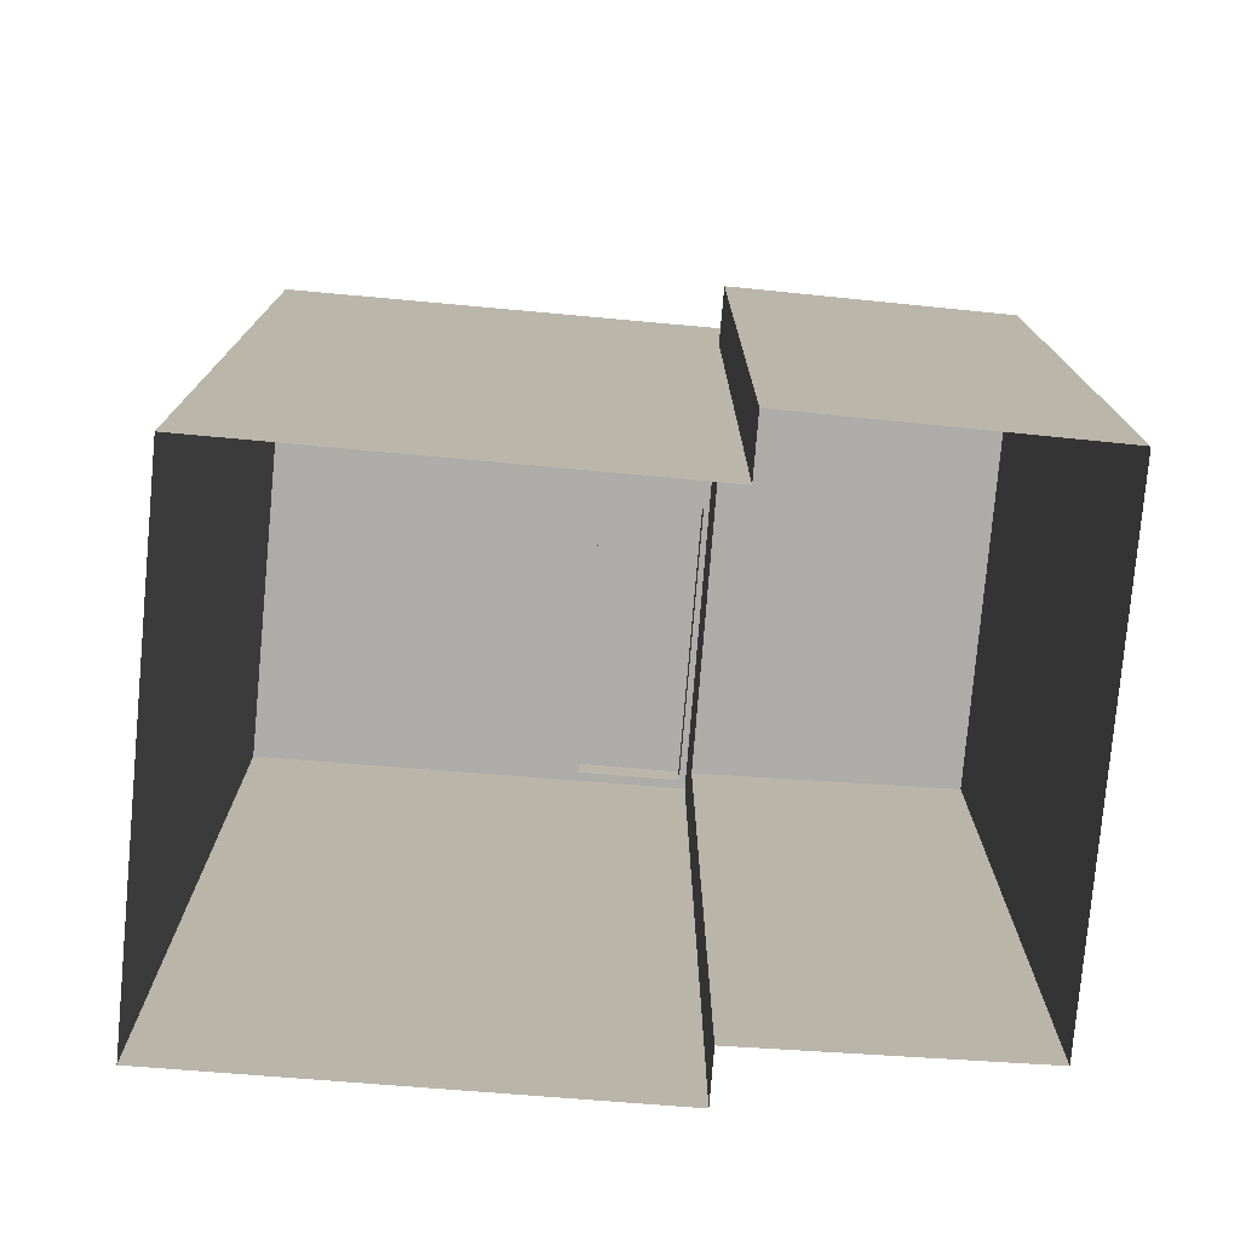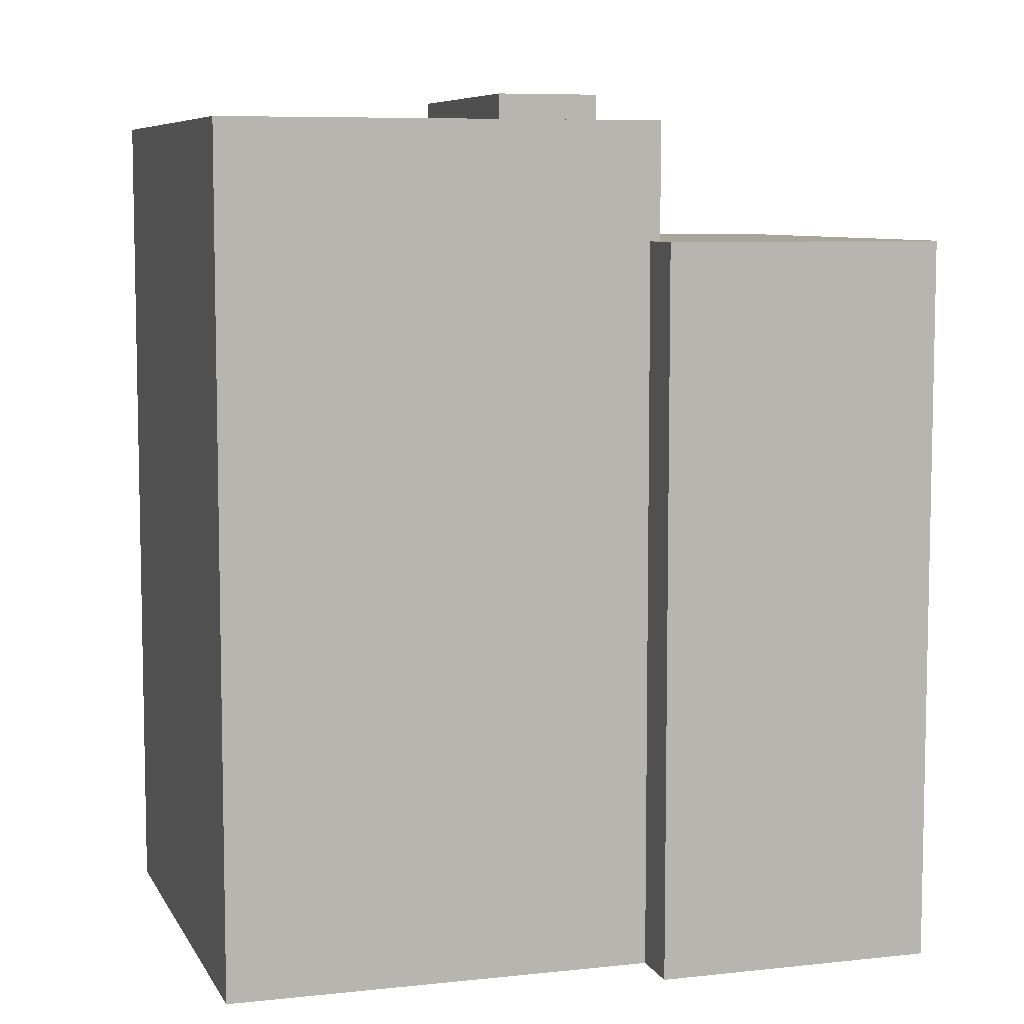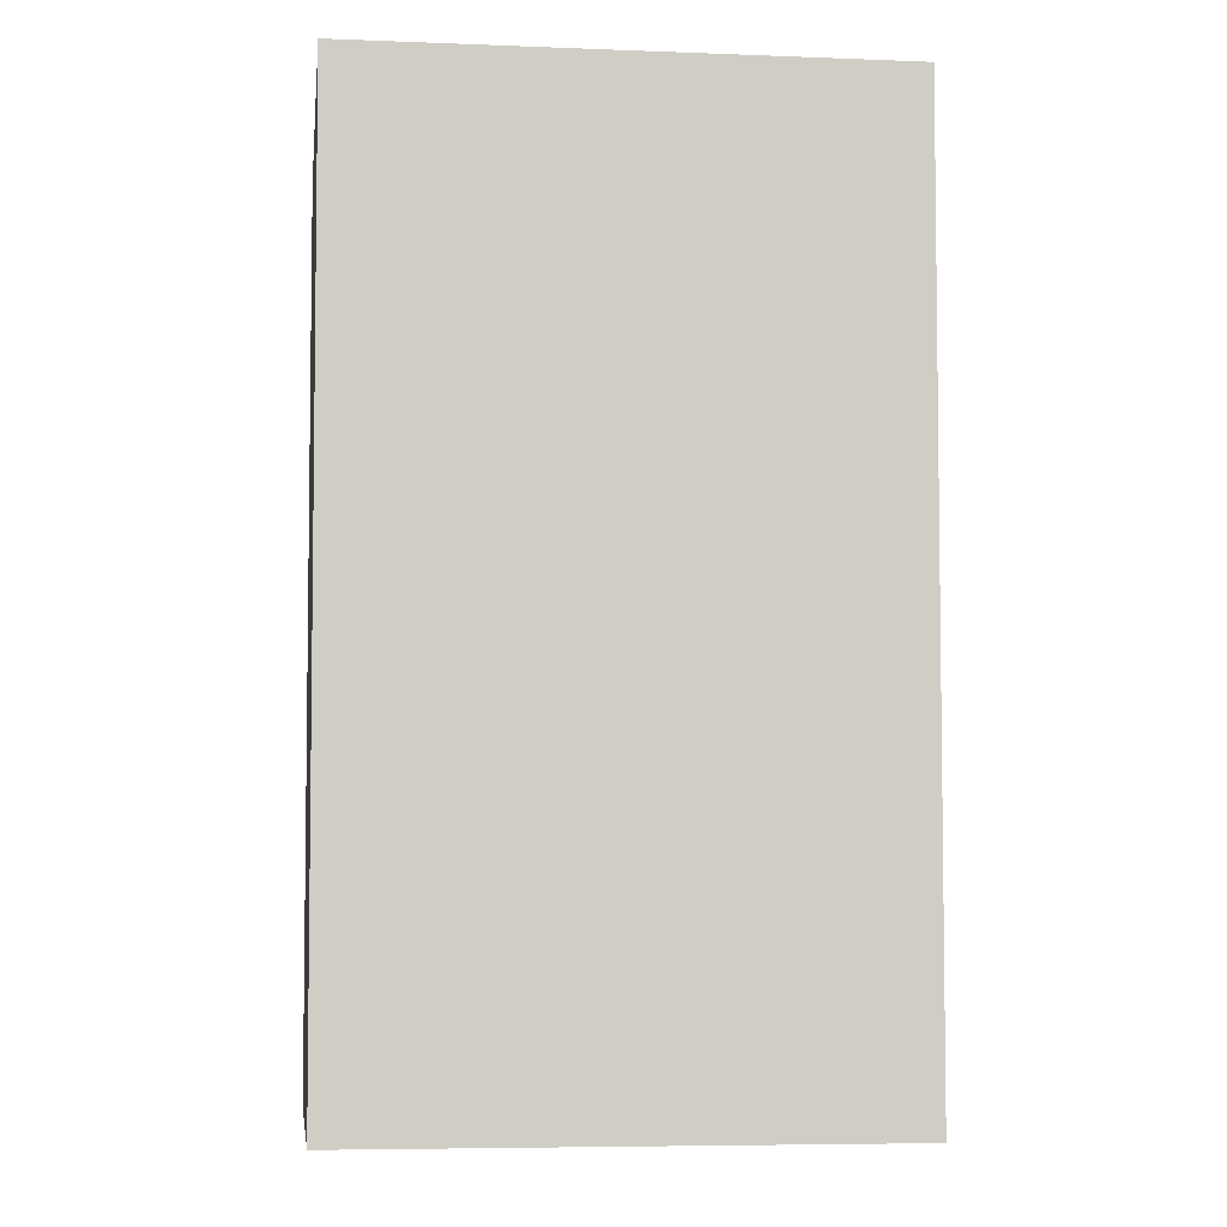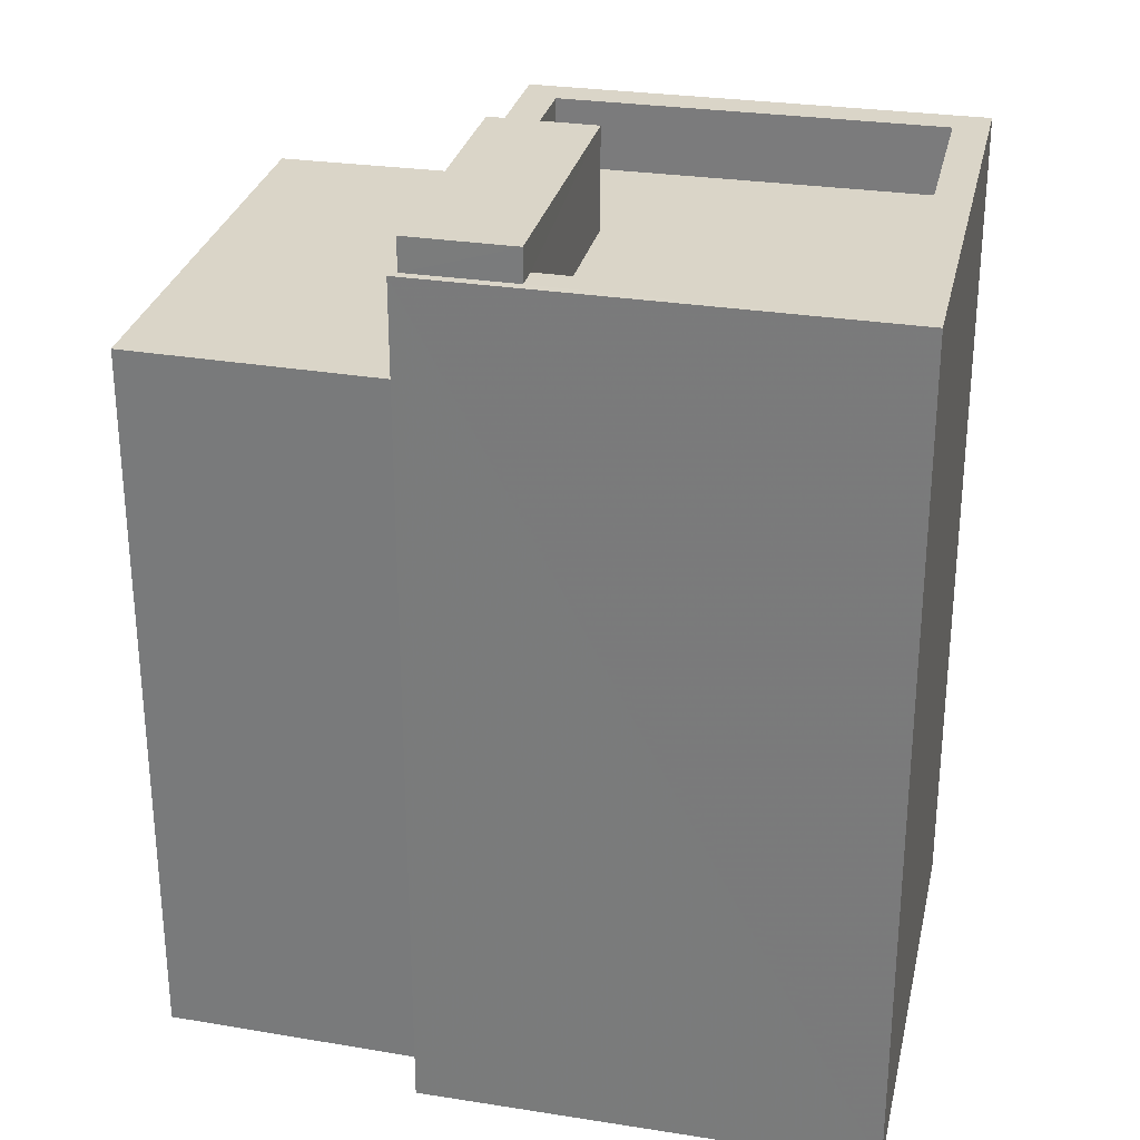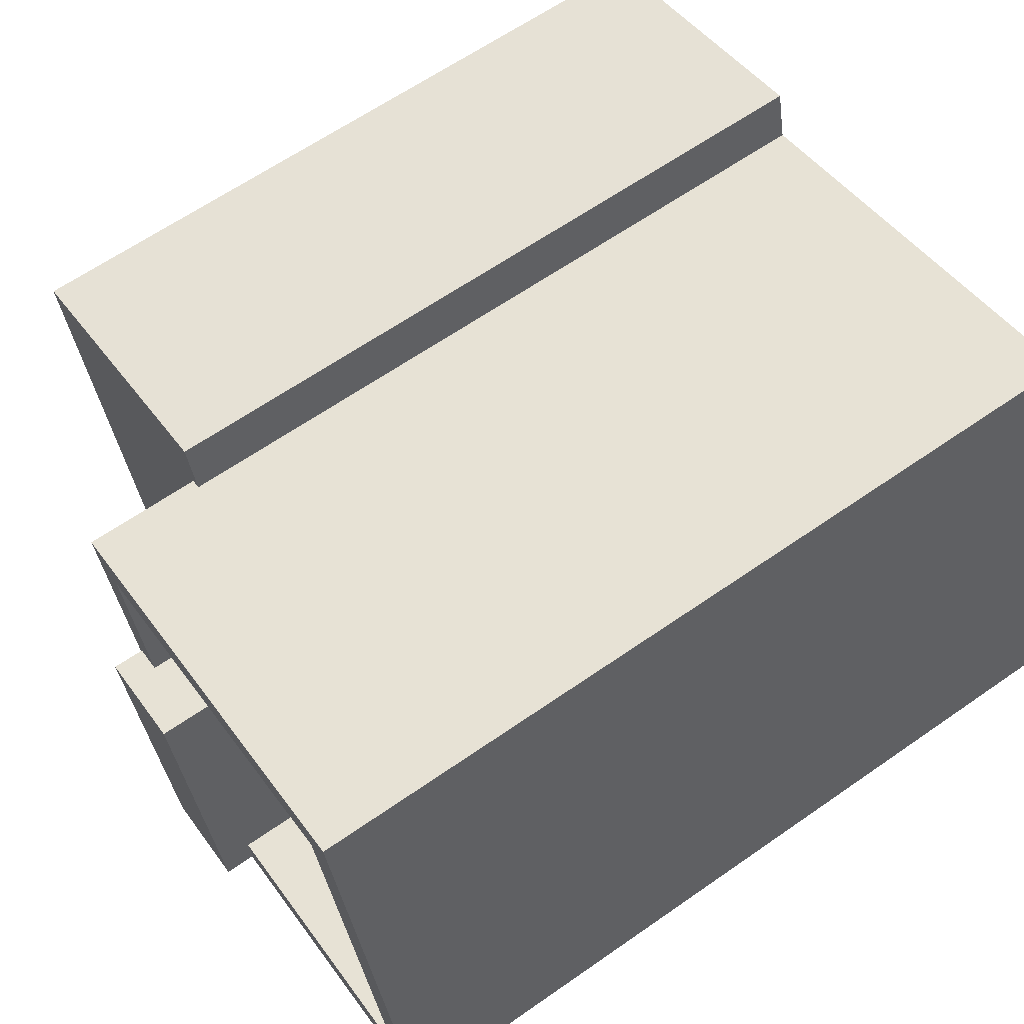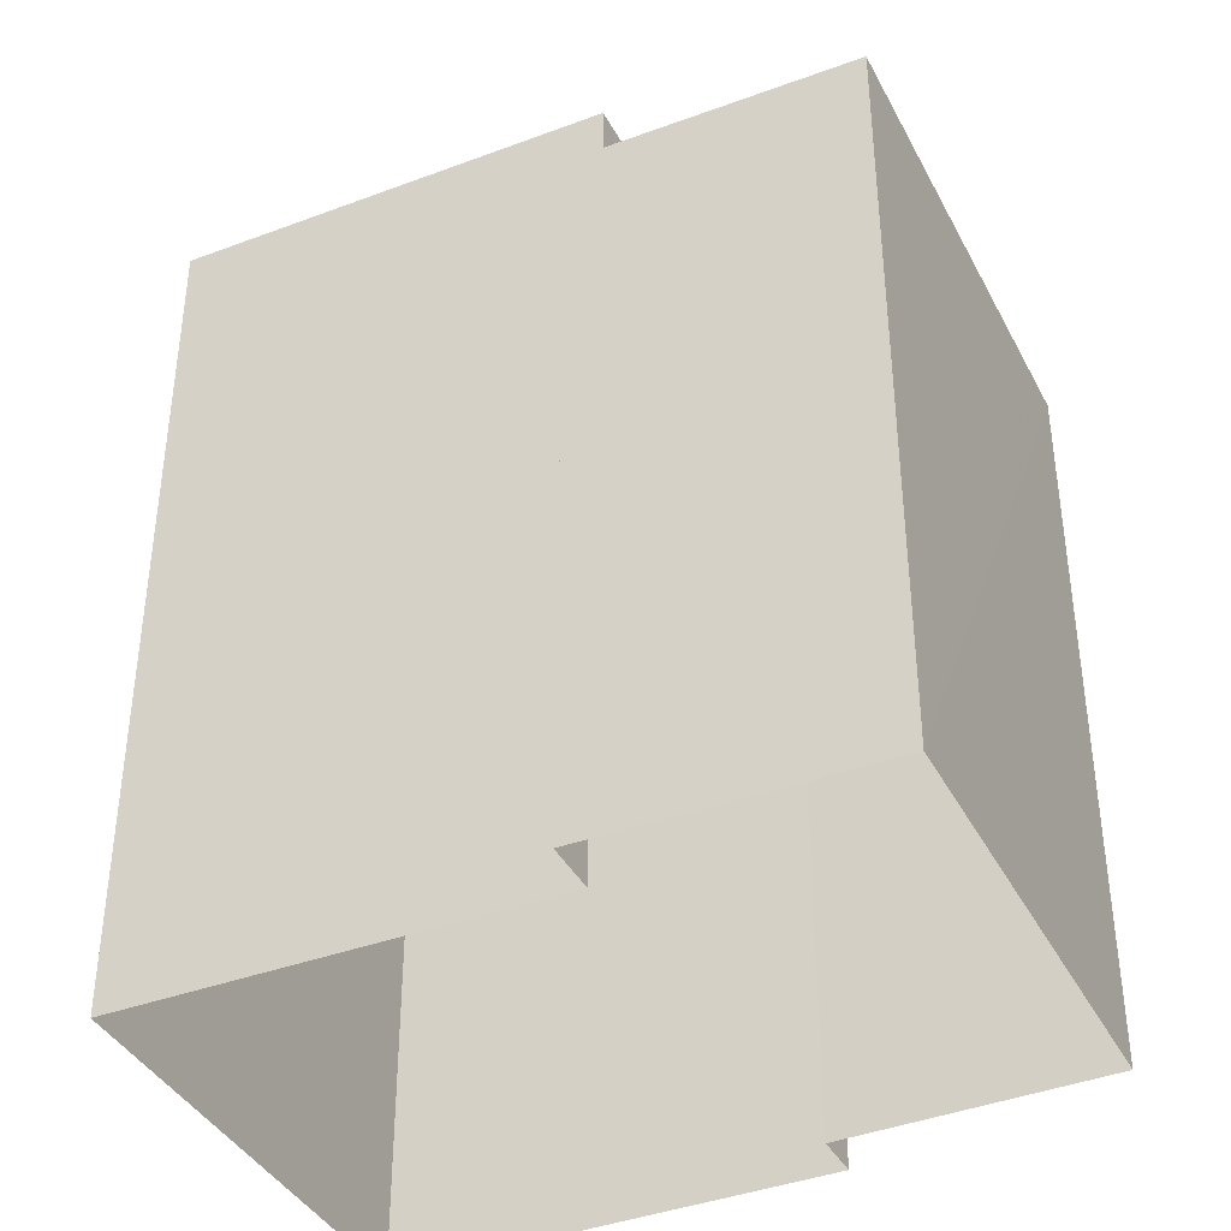
<metadata>
{"format":"obj","ext":"obj","renderer":"f3d","projection":"perspective","resolution":1024,"background":"white","views":[{"elev":-76.7,"azim":-171.3,"up":"+Z"},{"elev":7.4,"azim":176.7,"up":"+Z"},{"elev":-5.7,"azim":96.7,"up":"+Z"},{"elev":29.2,"azim":26.4,"up":"+Z"},{"elev":63.8,"azim":54.9,"up":"+Y"},{"elev":-39.1,"azim":-141.0,"up":"+Z"}]}
</metadata>
<code>
v -1.21e+04 -3.405e+04 34.86
v -1.209e+04 -3.406e+04 34.86
v -1.21e+04 -3.406e+04 34.86
v -1.21e+04 -3.406e+04 34.86
v -1.21e+04 -3.406e+04 34.86
v -1.21e+04 -3.406e+04 34.86
v -1.21e+04 -3.406e+04 34.86
v -1.21e+04 -3.406e+04 34.86
v -1.21e+04 -3.406e+04 43.53
v -1.21e+04 -3.406e+04 43.53
v -1.21e+04 -3.406e+04 43.53
v -1.21e+04 -3.406e+04 43.53
v -1.21e+04 -3.406e+04 43.53
v -1.21e+04 -3.406e+04 43.53
v -1.21e+04 -3.406e+04 44.92
v -1.21e+04 -3.406e+04 44.92
v -1.21e+04 -3.406e+04 44.92
v -1.21e+04 -3.406e+04 44.92
v -1.21e+04 -3.406e+04 44.92
v -1.21e+04 -3.405e+04 44.92
v -1.21e+04 -3.405e+04 44.92
v -1.21e+04 -3.406e+04 44.92
v -1.21e+04 -3.406e+04 44.92
v -1.21e+04 -3.406e+04 44.12
v -1.21e+04 -3.406e+04 44.12
v -1.21e+04 -3.405e+04 44.12
v -1.209e+04 -3.406e+04 44.12
v -1.21e+04 -3.406e+04 44.12
v -1.21e+04 -3.406e+04 44.12
v -1.209e+04 -3.406e+04 44.92
v -1.209e+04 -3.406e+04 44.92
v -1.21e+04 -3.406e+04 44.92
v -1.21e+04 -3.406e+04 44.92
v -1.21e+04 -3.406e+04 45.3
v -1.21e+04 -3.406e+04 45.3
v -1.21e+04 -3.406e+04 45.3
v -1.21e+04 -3.406e+04 45.3
f 1 2 3
f 2 4 3
f 5 6 7
f 6 1 3
f 7 6 8
f 6 3 8
f 9 10 11
f 11 10 12
f 9 13 10
f 12 10 14
f 15 16 17
f 17 18 19
f 20 21 19
f 22 20 19
f 18 23 22
f 16 18 17
f 18 22 19
f 24 25 26
f 26 25 27
f 24 28 25
f 27 25 29
f 30 21 20
f 21 30 31
f 17 31 32
f 17 32 15
f 32 30 33
f 32 31 30
f 34 35 36
f 37 34 36
f 11 5 7
f 11 12 5
f 14 5 12
f 14 6 5
f 3 9 8
f 3 13 9
f 9 7 8
f 9 11 7
f 19 13 17
f 17 13 4
f 19 10 13
f 4 13 3
f 10 19 14
f 6 14 1
f 1 14 21
f 14 19 21
f 31 2 1
f 21 31 1
f 2 17 4
f 2 31 17
f 33 30 27
f 29 33 27
f 23 24 22
f 23 28 24
f 22 24 26
f 20 22 26
f 30 26 27
f 30 20 26
f 25 23 35
f 35 23 36
f 25 28 23
f 36 23 18
f 29 25 33
f 32 33 34
f 34 33 35
f 33 25 35
f 34 37 15
f 34 15 32
f 37 16 15
f 18 37 36
f 18 16 37

</code>
